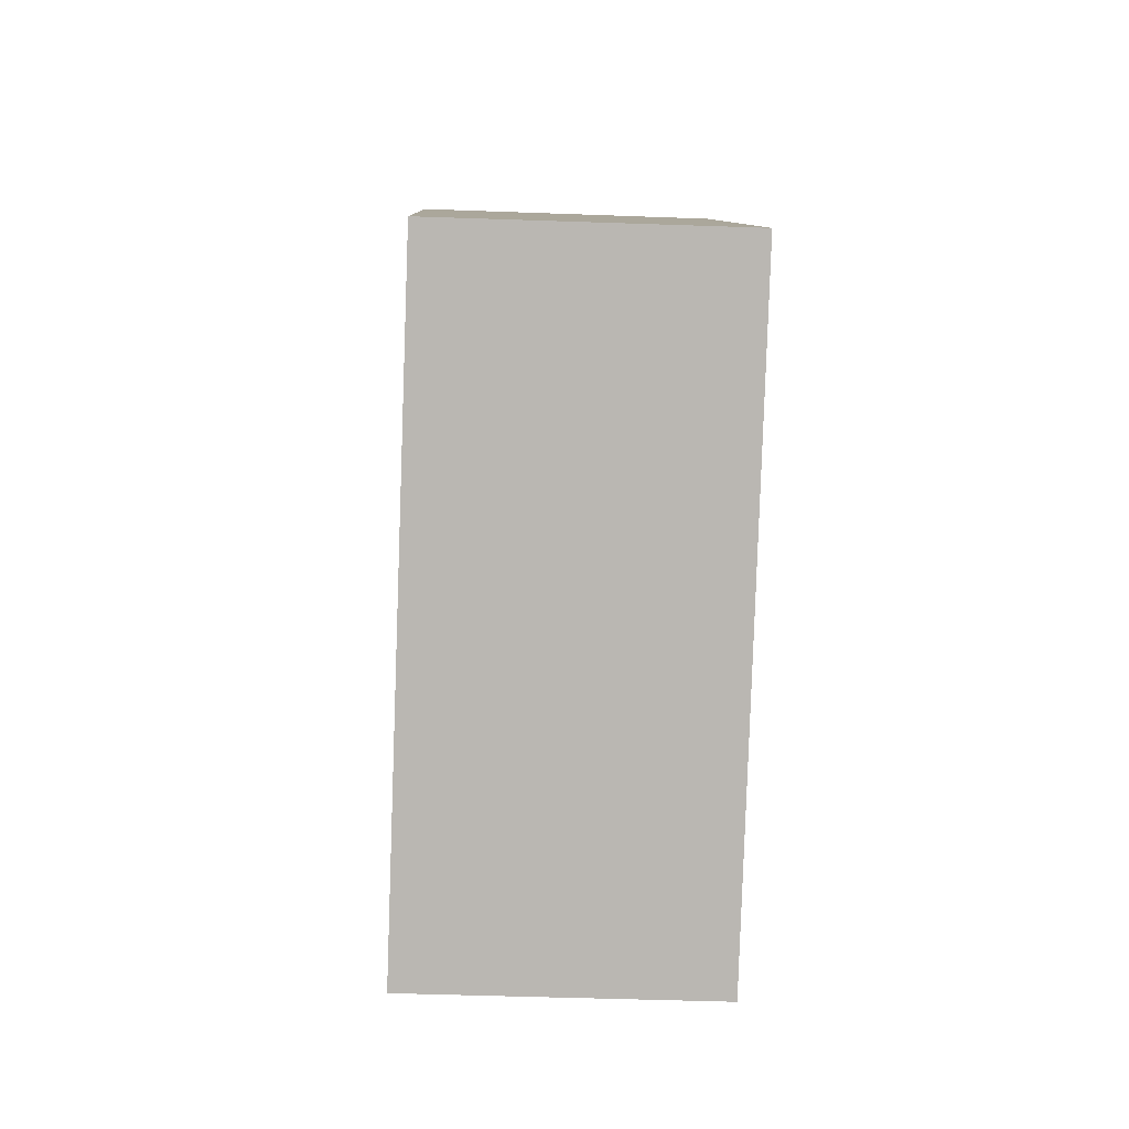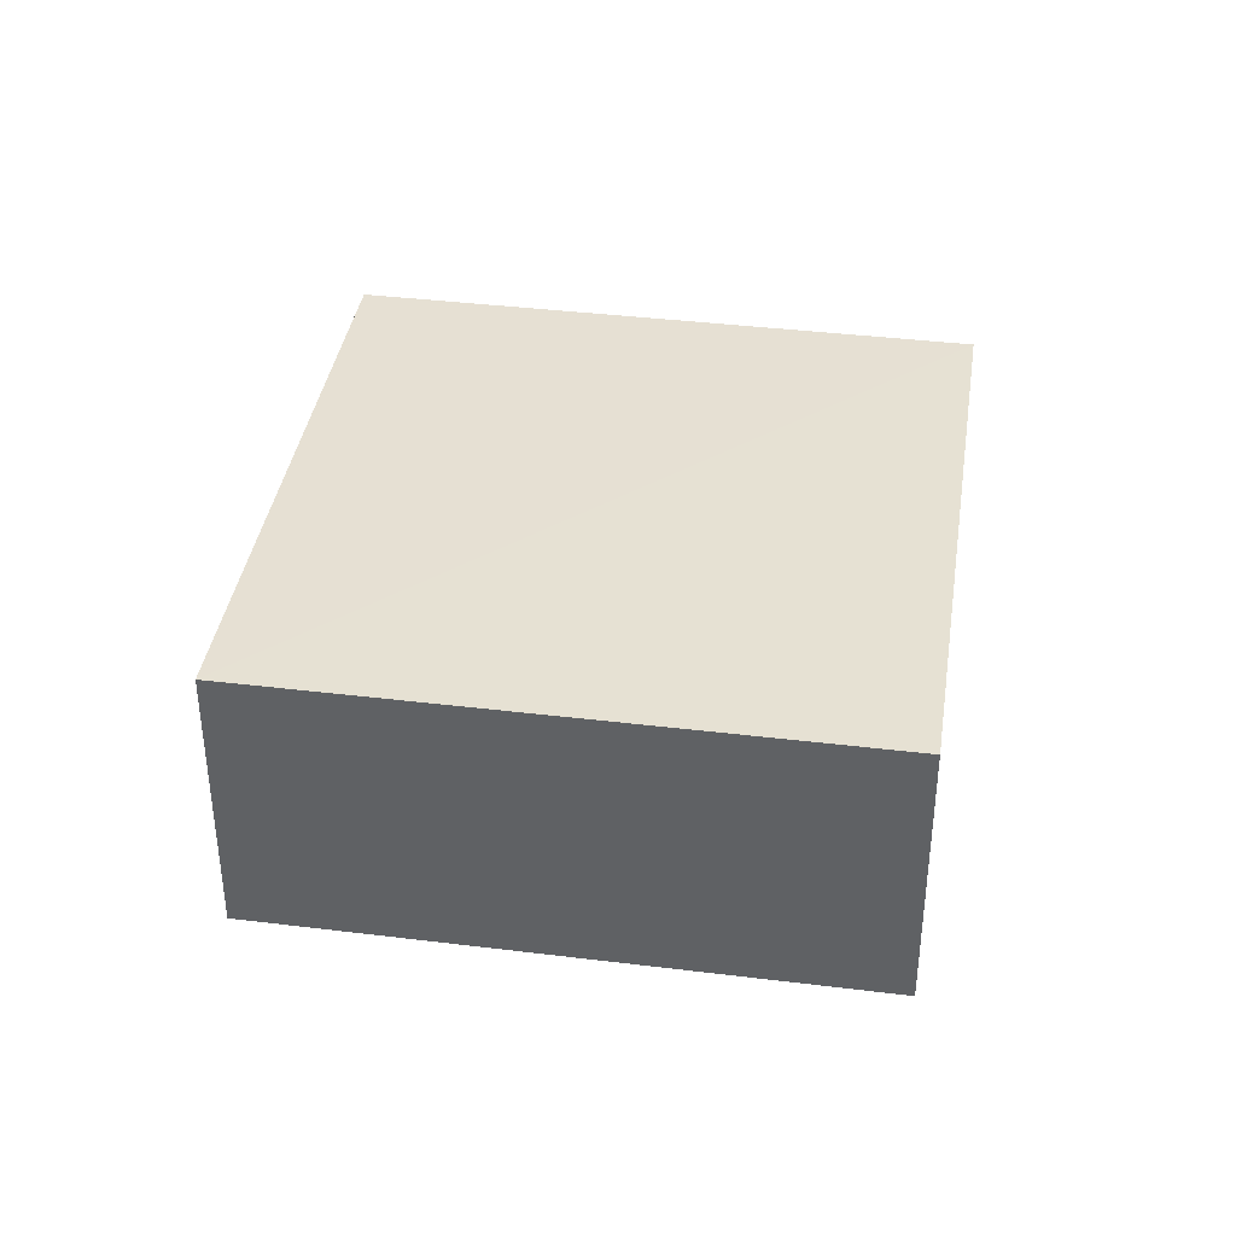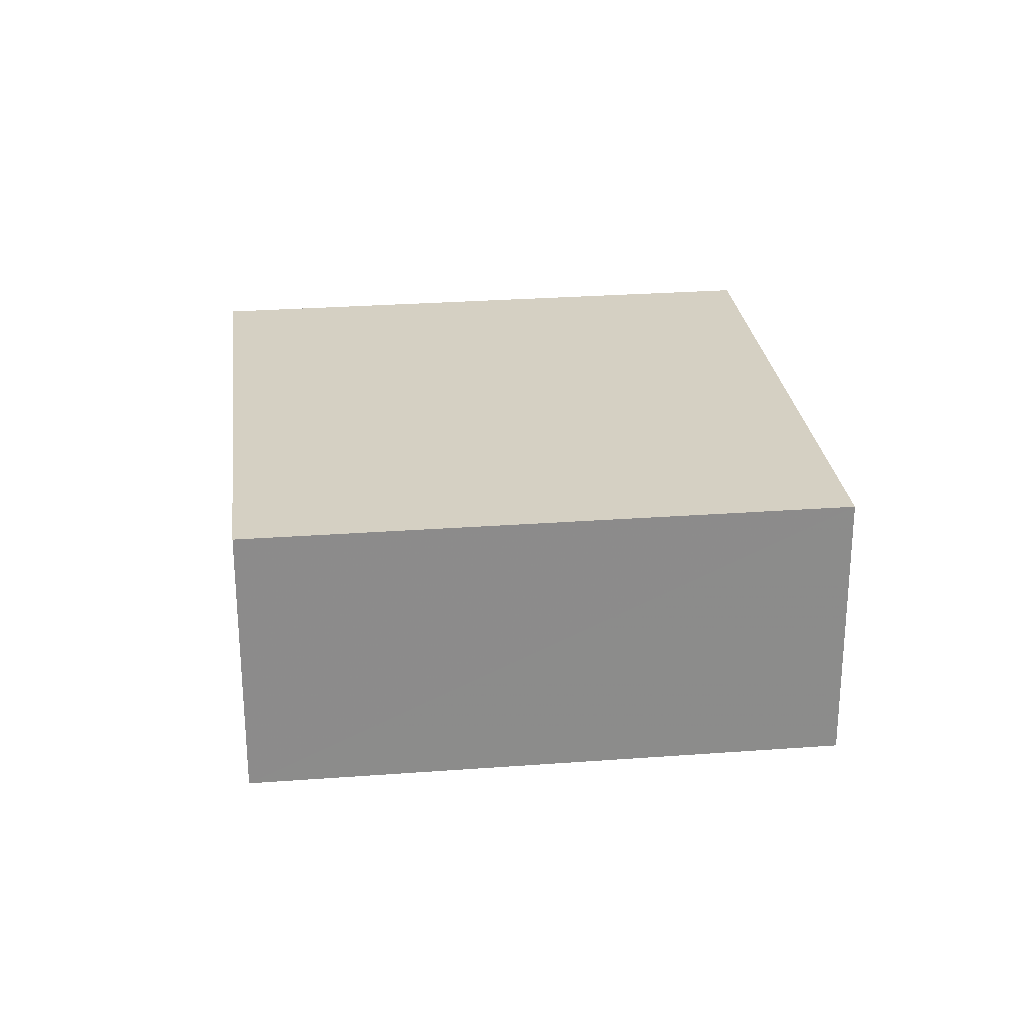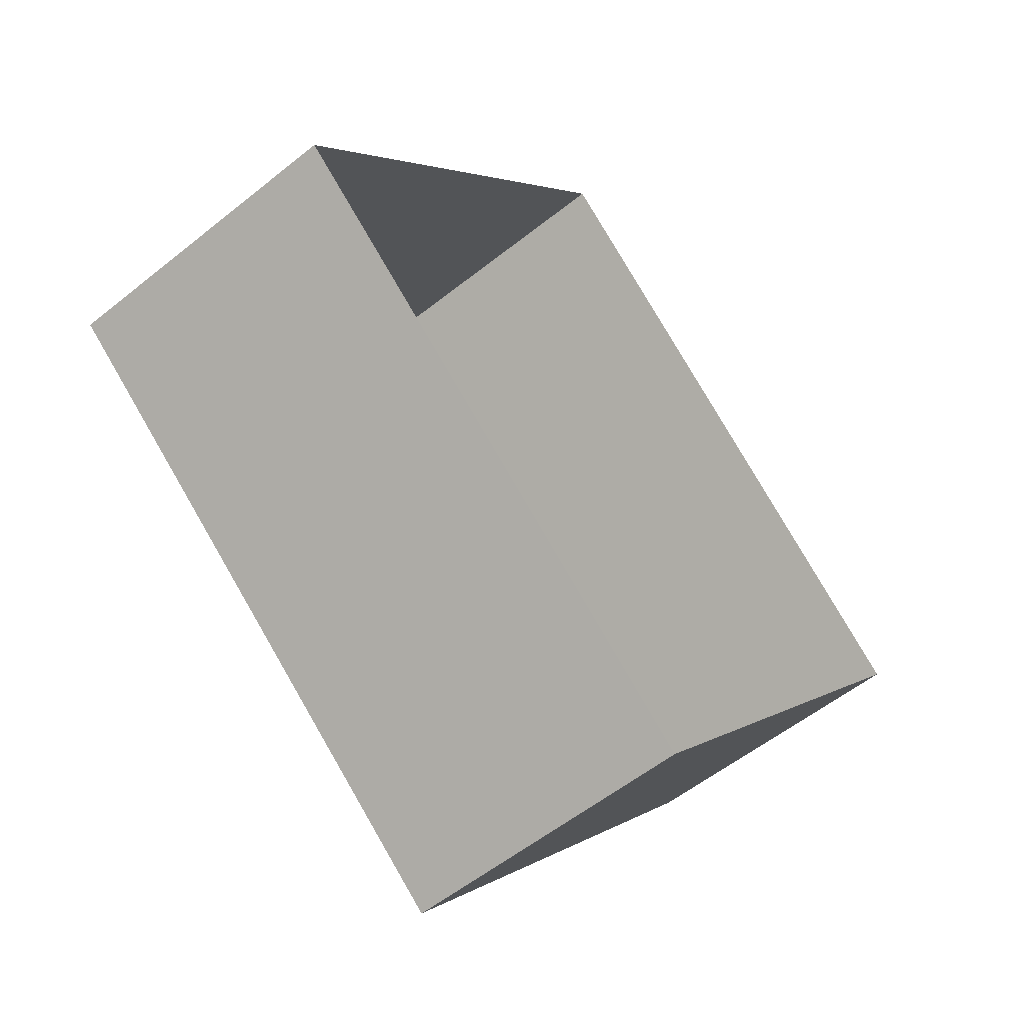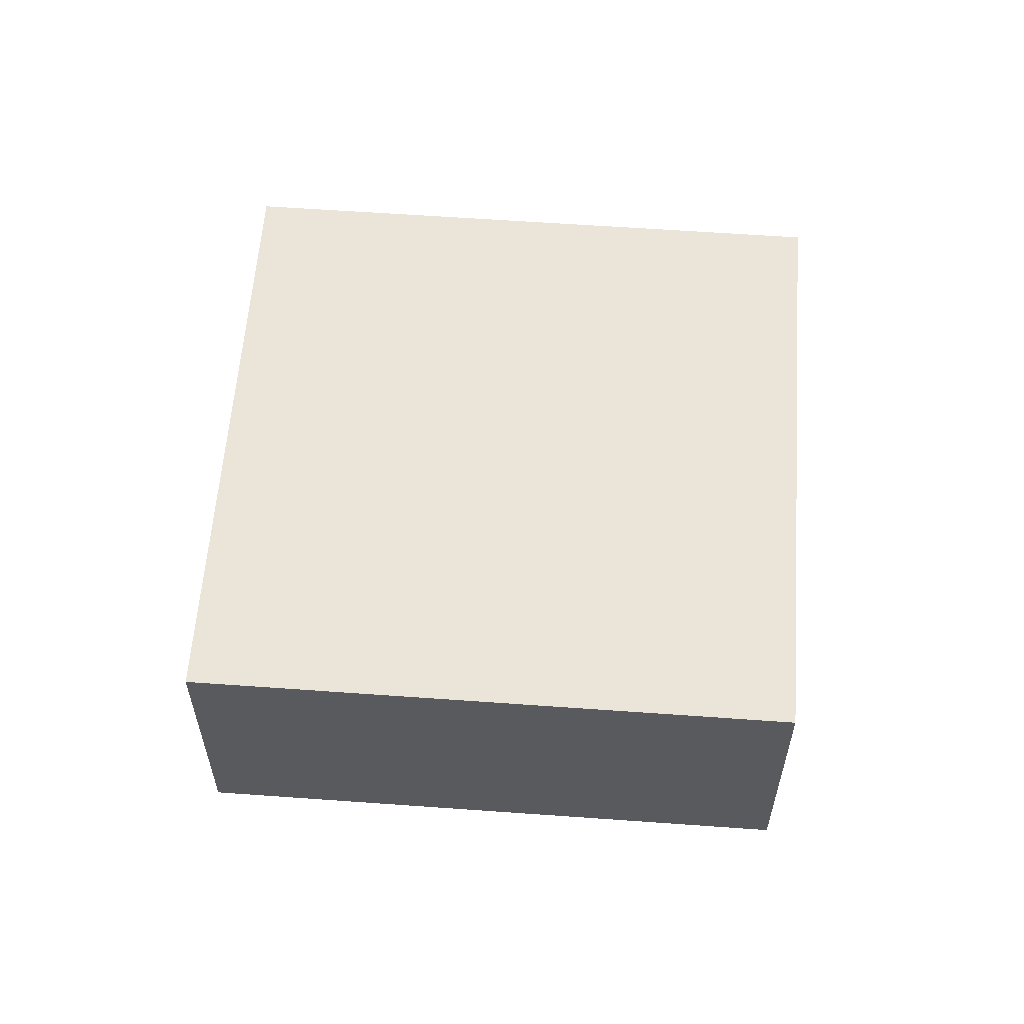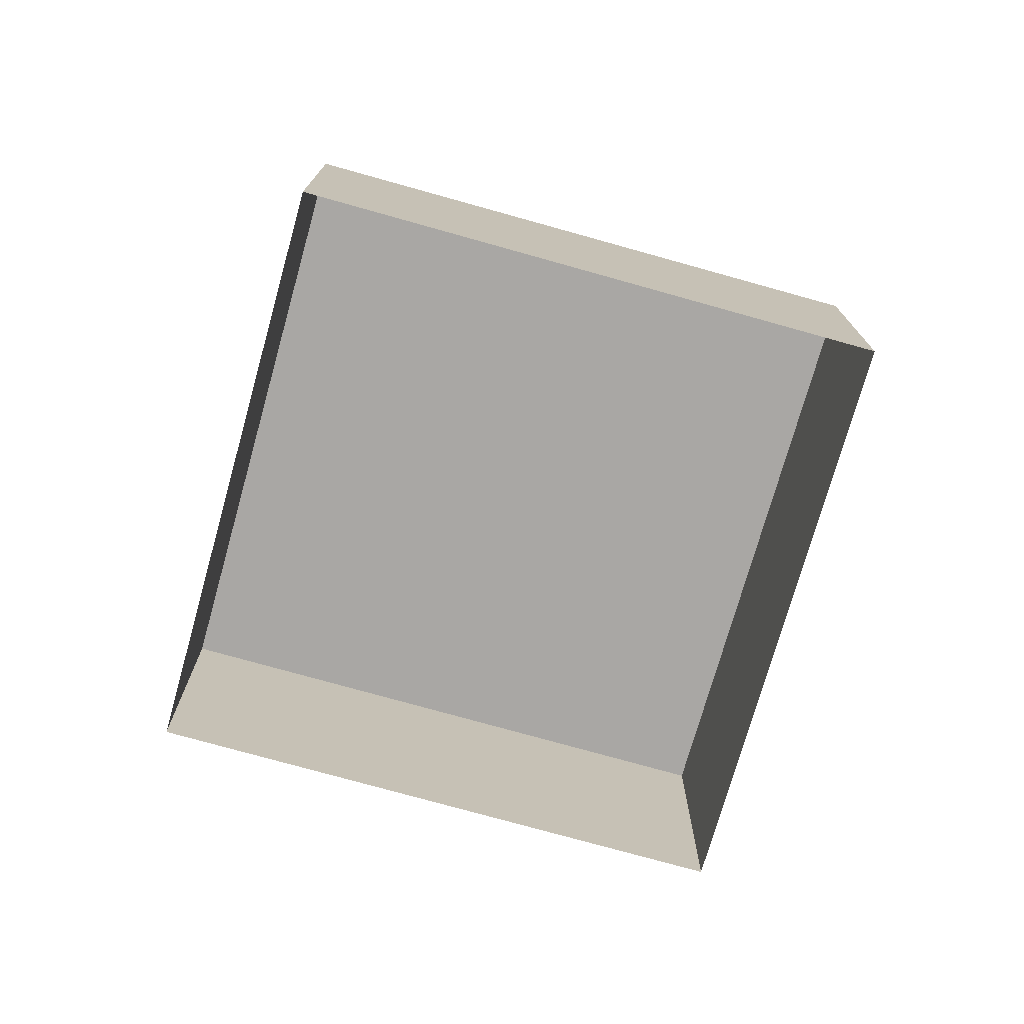
<metadata>
{"format":"obj","ext":"obj","renderer":"f3d","projection":"perspective","resolution":1024,"background":"white","views":[{"elev":-42.8,"azim":87.4,"up":"+Y"},{"elev":38.7,"azim":-132.0,"up":"+Z"},{"elev":26.4,"azim":122.6,"up":"+Z"},{"elev":-54.9,"azim":130.3,"up":"+Y"},{"elev":59.2,"azim":-136.5,"up":"+Z"},{"elev":-74.7,"azim":-156.4,"up":"+Z"}]}
</metadata>
<code>
v -3.177e+05 4.339e+04 25.66
v -3.177e+05 4.338e+04 25.65
v -3.177e+05 4.337e+04 25.65
v -3.178e+05 4.338e+04 25.66
v -3.177e+05 4.339e+04 31.25
v -3.178e+05 4.338e+04 31.25
v -3.177e+05 4.337e+04 31.24
v -3.177e+05 4.338e+04 31.24
f 1 2 3
f 4 1 3
f 5 6 7
f 8 5 7
f 6 4 3
f 7 6 3
f 7 3 2
f 8 7 2
f 6 1 4
f 6 5 1
f 5 2 1
f 5 8 2

</code>
